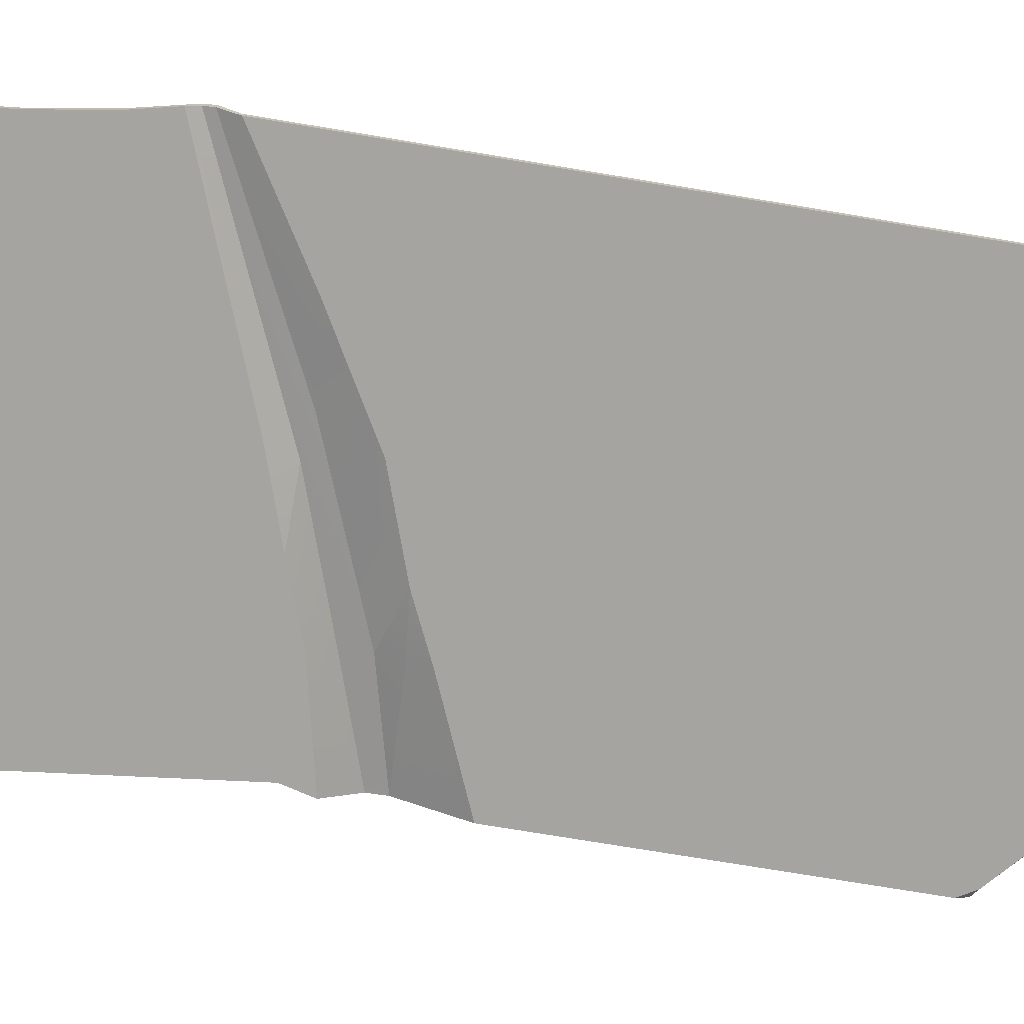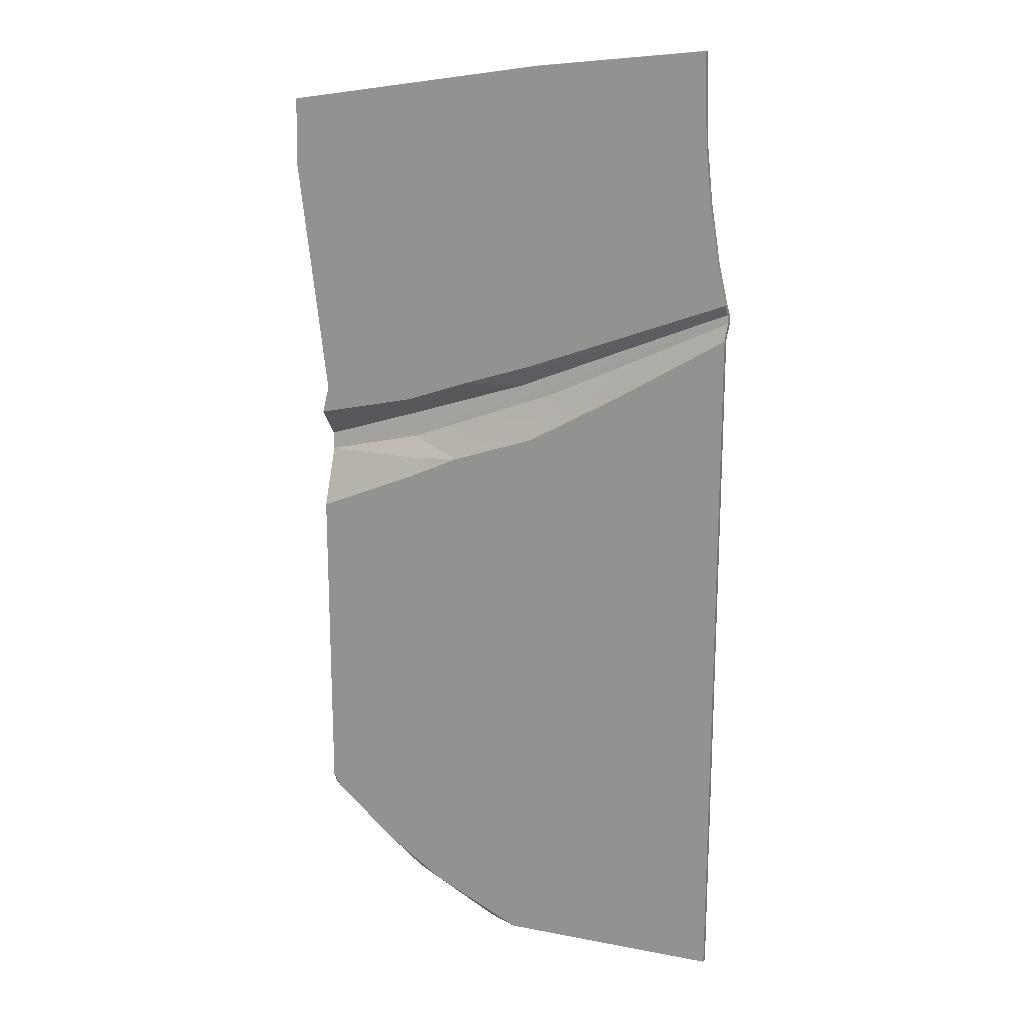
<metadata>
{"format":"obj","ext":"obj","renderer":"f3d","projection":"perspective","resolution":1024,"background":"white","views":[{"elev":-73.3,"azim":80.5,"up":"+Y"},{"elev":18.0,"azim":20.5,"up":"+Z"}]}
</metadata>
<code>
g SM_Prop_Rug_08
v -0.1996 0.02935 -0.7477
v -0.5558 0 0.8455
v -0.5531 0 1.004
v 0.4434 0 1.143
v 0.5073 0 -1.097
v -0.1997 0.01419 -0.7477
v -0.5558 0.01516 0.8455
v -0.5531 0.01516 1.004
v 0.4434 0.01516 1.143
v 0.5073 0.01516 -1.097
v -0.5351 0 0.6718
v 0.4641 0 0.8149
v -0.5348 0.01516 0.6694
v 0.4642 0.01516 0.8125
v 0.4512 0 0.9432
v 0.4504 0.01516 0.9436
v 0.002788 0.01516 0.9023
v -0.05306 0 0.9144
v 0.04484 0.01516 1.098
v 0.0516 0 1.099
v -0.4482 0.04399 -0.7956
v 0.5073 0 -0.977
v 0.5073 0.01516 -0.9772
v -0.4486 0.03186 -0.7865
v 0.5073 0 -0.7763
v -0.5086 0.0154 -0.7712
v -0.5004 0.01708 -0.7507
v 0.5073 0.01516 -0.7767
v 0.5073 0 -0.5421
v -0.5073 0 -0.5495
v -0.5073 0.01516 -0.5502
v 0.5073 0.01516 -0.5428
v 0.5073 0 -0.3208
v -0.5073 0 -0.3312
v -0.5073 0.01516 -0.3322
v 0.5073 0.01516 -0.3218
v 0.5073 0 -0.05962
v -0.5073 0 -0.07355
v -0.5073 0.01516 -0.07489
v 0.5073 0.01516 -0.06096
v 0.5073 0 0.1493
v -0.5073 0.05672 0.1325
v -0.5073 0.07188 0.1309
v 0.5073 0.01516 0.1477
v 0.5073 0 0.3926
v -0.4914 0 0.3044
v -0.4912 0.01516 0.3025
v 0.5073 0.01516 0.3907
v 0.4863 0 0.6744
v -0.5184 0 0.5316
v -0.5182 0.01516 0.5294
v 0.4866 0.01516 0.6722
v 0.01068 0.01516 0.7171
v 0.02681 0.01516 0.5817
v 0.04003 0.0477 0.3435
v 0.05401 0.01516 0.1094
v 0.04003 0.01516 -0.06526
v 0.04003 0.01516 -0.3141
v 0.04003 0.01516 -0.525
v 0.04003 0.01516 -0.7482
v 0.0489 0.01516 -0.9498
v -0.003191 0.01516 -1.089
v -0.003191 0 -1.097
v 0.04003 0 -0.9394
v 0.04003 0 -0.7478
v 0.04003 0 -0.5243
v 0.04003 0 -0.3131
v 0.04003 0 -0.06397
v 0.04003 0 0.1354
v 0.005049 0.0367 0.3453
v 0.02656 0 0.5838
v 0.01041 0 0.7194
v -0.3502 0 0.8539
v -0.3024 0 0.6944
v -0.2857 0 0.5547
v -0.2588 0 0.3295
v -0.2735 0.01331 0.1428
v -0.2735 0 -0.07553
v -0.2735 0 -0.3322
v -0.2735 0 -0.5497
v -0.2814 3.974e-09 -0.7863
v -0.2649 0.004737 -0.9712
v -0.1989 0.04809 -0.9245
v -0.1954 0.0326 -0.9249
v -0.2657 0.01516 -0.9268
v -0.2813 0.01516 -0.7865
v -0.2735 0.01516 -0.5504
v -0.2753 0.01516 -0.3363
v -0.2927 0.01516 -0.06727
v -0.2735 0.02847 0.1412
v -0.2586 0.01516 0.3276
v -0.2839 0.01516 0.5395
v -0.3021 0.01516 0.6921
v -0.3335 0.01516 0.8503
v -0.3778 0 1.031
v -0.3798 0.01516 1.031
v -0.4821 0.03415 -0.7869
v -0.4735 0.02804 -0.7721
v -0.3528 0.02574 -0.9119
v -0.08678 0.03191 -1.051
v -0.09427 0.03716 -1.059
v -0.2915 0.02331 -0.9076
v -0.2714 0.01964 -0.962
v 0.09827 0 -1.097
v 0.09821 0.01516 -1.097
v -0.5073 0 -0.6114
v -0.5073 0.01516 -0.6114
v -0.07759 0.01516 -0.956
v 0.04271 0.01516 -1.052
v 0.04003 0 -1.05
v -0.0802 9.537e-09 -0.9539
v -0.5073 -2.146e-08 -0.7461
v -0.4538 0.01516 -0.7809
v -0.06681 0.02425 -1.073
v -0.07057 0.0205 -1.088
v -0.211 -4.768e-08 -0.9969
v -0.1976 0.01516 -0.9846
v -0.4866 1.907e-08 -0.7805
v -0.3355 -3.576e-08 -0.9113
v -0.2936 0.02968 -0.7815
v -0.2991 0.01453 -0.7832
v -0.1832 0.02908 -0.8672
v -0.1828 0.01391 -0.8733
v -0.2515 0.03699 -0.9592
v -0.5073 0 0.2414
v -0.5073 0.01516 0.2402
v 0.5073 0 0.5836
v 0.5073 0.01516 0.5824
v -0.131 0 0.3461
v 0.04003 0.01516 0.4026
v 0.04003 0 0.4038
v -0.133 0.01516 0.3443
v -0.2735 0 0.2946
v -0.2735 0.01516 0.2934
v -0.5104 0.0624 0.1706
v -0.5097 0.07755 0.1707
v -0.2747 0.06583 0.2493
v 0.5097 0.01153 0.5602
v 0.5104 0.02668 0.5603
v -0.2753 0.05068 0.2491
v -0.5073 0 -0.0005099
v -0.5073 0.01516 0.001315
v 0.2666 0 0.3527
v 0.2584 0.01516 0.3504
v -0.1533 0 0.1545
v 0.04638 0.01516 0.2272
v 0.04003 0 0.2222
v -0.1714 0.01516 0.1472
v -0.2735 0 0.09881
v -0.2777 0.01516 0.09851
v 0.5073 0 0.5012
v 0.5073 0.01516 0.503
v 0.0892 0.04081 0.333
v -0.2747 0.05581 0.1898
v 0.5111 0.01084 0.5403
v 0.512 0.02567 0.5387
v -0.2755 0.04107 0.1914
v 0.08847 0.02564 0.3347
v 0.4434 0.01516 1.143
v 0.4434 0 1.143
v -0.5558 0.01516 0.8455
v -0.5558 0 0.8455
v 0.4504 0.01516 0.9436
v 0.4512 0 0.9432
v 0.4512 0 0.9432
v -0.05306 0 0.9144
v 0.0516 0 1.099
v 0.4434 0 1.143
v 0.4504 0.01516 0.9436
v 0.4434 0.01516 1.143
v 0.04484 0.01516 1.098
v 0.002788 0.01516 0.9023
v -0.5531 0.01516 1.004
v -0.5558 0.01516 0.8455
v -0.3335 0.01516 0.8503
v -0.5531 0 1.004
v -0.5531 0.01516 1.004
v -0.3798 0.01516 1.031
v -0.3502 0 0.8539
v -0.3778 0 1.031
v 0.4641 0 0.8149
v 0.4512 0 0.9432
v -0.003191 0 -1.097
v -0.07057 0.0205 -1.088
v 0.5073 0.01516 -0.9772
v 0.5073 0 -0.977
v 0.04003 0 -0.7478
v -0.2814 3.974e-09 -0.7863
v 0.5073 0.01516 -0.7767
v 0.5073 0 -0.7763
v 0.04003 0 -0.5243
v -0.2735 0 -0.5497
v -0.2735 0.01516 -0.5504
v 0.04003 0.01516 -0.525
v 0.5073 0.01516 -0.5428
v 0.5073 0 -0.5421
v 0.04003 0 -0.3131
v -0.2735 0 -0.3322
v -0.5073 0.01516 -0.3322
v -0.5073 0 -0.3312
v -0.2753 0.01516 -0.3363
v 0.04003 0.01516 -0.3141
v 0.5073 0.01516 -0.3218
v 0.5073 0 -0.3208
v 0.04003 0 -0.06397
v -0.5073 0.01516 -0.07489
v -0.5073 0 -0.07355
v -0.2927 0.01516 -0.06727
v 0.04003 0.01516 -0.06526
v 0.5073 0.01516 -0.06096
v 0.5073 0 -0.05962
v 0.04003 0 0.1354
v -0.1533 0 0.1545
v -0.1714 0.01516 0.1472
v 0.5073 0.01516 0.1477
v 0.5073 0 0.1493
v -0.3024 0 0.6944
v 0.01041 0 0.7194
v -0.5182 0.01516 0.5294
v -0.5348 0.01516 0.6694
v -0.5351 0 0.6718
v -0.5184 0 0.5316
v 0.01068 0.01516 0.7171
v -0.3021 0.01516 0.6921
v -0.2839 0.01516 0.5395
v 0.02681 0.01516 0.5817
v 0.4642 0.01516 0.8125
v 0.4866 0.01516 0.6722
v 0.4863 0 0.6744
v 0.4641 0 0.8149
v 0.4642 0.01516 0.8125
v 0.4504 0.01516 0.9436
v 0.4642 0.01516 0.8125
v 0.4866 0.01516 0.6722
v 0.0892 0.04081 0.333
v 0.5073 0.01516 0.1477
v 0.04638 0.01516 0.2272
v 0.5073 0.01516 -0.06096
v 0.5073 0.01516 0.1477
v 0.05401 0.01516 0.1094
v 0.5073 0.01516 -0.3218
v 0.5073 0.01516 -0.06096
v 0.5073 0.01516 -0.5428
v 0.5073 0.01516 -0.3218
v 0.5073 0.01516 -0.7767
v 0.5073 0.01516 -0.5428
v 0.5073 0.01516 -0.9772
v 0.5073 0.01516 -0.7767
v 0.04003 0.01516 -0.7482
v -0.003191 0.01516 -1.089
v 0.5073 0.01516 -1.097
v 0.09821 0.01516 -1.097
v 0.5073 0 -1.097
v 0.5073 0 -0.977
v 0.5073 0 -1.097
v 0.04003 0 -0.9394
v 0.5073 0 -0.7763
v 0.5073 0 -0.977
v 0.5073 0 -0.5421
v 0.5073 0 -0.7763
v 0.5073 0 -0.3208
v 0.5073 0 -0.5421
v 0.5073 0 -0.05962
v 0.5073 0 -0.3208
v 0.5073 0 0.1493
v 0.5073 0 -0.05962
v 0.5073 0 0.3926
v 0.5073 0 0.1493
v 0.4863 0 0.6744
v 0.5073 0 0.5836
v 0.02656 0 0.5838
v 0.4641 0 0.8149
v 0.4863 0 0.6744
v -0.5351 0 0.6718
v -0.5558 0 0.8455
v -0.5351 0 0.6718
v -0.5184 0 0.5316
v -0.4914 0 0.3044
v -0.5184 0 0.5316
v -0.2857 0 0.5547
v -0.5073 0.05672 0.1325
v -0.2735 0 -0.07553
v -0.5073 0 -0.07355
v -0.5073 0 -0.0005099
v -0.5073 0 -0.3312
v -0.5073 0 -0.07355
v -0.5073 0 -0.5495
v -0.5073 0 -0.3312
v -0.5073 0 -0.5495
v -0.3528 0.02574 -0.9119
v -0.4821 0.03415 -0.7869
v -0.4866 1.907e-08 -0.7805
v -0.4821 0.03415 -0.7869
v -0.5086 0.0154 -0.7712
v -0.4866 1.907e-08 -0.7805
v -0.4482 0.04399 -0.7956
v -0.1954 0.0326 -0.9249
v -0.1989 0.04809 -0.9245
v -0.4486 0.03186 -0.7865
v -0.1954 0.0326 -0.9249
v -0.2915 0.02331 -0.9076
v -0.2915 0.02331 -0.9076
v -0.4538 0.01516 -0.7809
v -0.4735 0.02804 -0.7721
v -0.2915 0.02331 -0.9076
v -0.4538 0.01516 -0.7809
v -0.5004 0.01708 -0.7507
v -0.4735 0.02804 -0.7721
v -0.5073 0.01516 -0.5502
v -0.5073 0.01516 -0.3322
v -0.5073 0.01516 -0.5502
v -0.5073 0.01516 -0.07489
v -0.5073 0.01516 -0.3322
v -0.4912 0.01516 0.3025
v -0.5182 0.01516 0.5294
v -0.4912 0.01516 0.3025
v -0.2586 0.01516 0.3276
v -0.5348 0.01516 0.6694
v -0.5182 0.01516 0.5294
v -0.5558 0.01516 0.8455
v -0.5348 0.01516 0.6694
v -0.5558 0 0.8455
v -0.5531 0 1.004
v -0.4735 0.02804 -0.7721
v -0.5004 0.01708 -0.7507
v -0.5086 0.0154 -0.7712
v -0.4821 0.03415 -0.7869
v -0.08678 0.03191 -1.051
v -0.1954 0.0326 -0.9249
v -0.1989 0.04809 -0.9245
v -0.09427 0.03716 -1.059
v -0.08678 0.03191 -1.051
v -0.2657 0.01516 -0.9268
v -0.2915 0.02331 -0.9076
v -0.3528 0.02574 -0.9119
v -0.4482 0.04399 -0.7956
v -0.4821 0.03415 -0.7869
v -0.3528 0.02574 -0.9119
v -0.4735 0.02804 -0.7721
v -0.4486 0.03186 -0.7865
v -0.2915 0.02331 -0.9076
v -0.2813 0.01516 -0.7865
v -0.211 -4.768e-08 -0.9969
v -0.3355 -3.576e-08 -0.9113
v -0.0802 9.537e-09 -0.9539
v -0.5073 0.01516 -0.6114
v -0.5073 0.01516 -0.5502
v -0.5073 0 -0.5495
v -0.5073 0 -0.6114
v 0.5073 0.01516 -1.097
v 0.09821 0.01516 -1.097
v -0.003191 0.01516 -1.089
v -0.003191 0 -1.097
v 0.09827 0 -1.097
v 0.09827 0 -1.097
v -0.003191 0 -1.097
v -0.4866 1.907e-08 -0.7805
v -0.5073 -2.146e-08 -0.7461
v -0.5004 0.01708 -0.7507
v -0.4538 0.01516 -0.7809
v 0.0489 0.01516 -0.9498
v -0.07759 0.01516 -0.956
v -0.06681 0.02425 -1.073
v -0.08678 0.03191 -1.051
v -0.09427 0.03716 -1.059
v -0.07057 0.0205 -1.088
v -0.1976 0.01516 -0.9846
v -0.2657 0.01516 -0.9268
v -0.211 -4.768e-08 -0.9969
v -0.07057 0.0205 -1.088
v -0.09427 0.03716 -1.059
v -0.09427 0.03716 -1.059
v -0.2714 0.01964 -0.962
v -0.211 -4.768e-08 -0.9969
v -0.2714 0.01964 -0.962
v -0.2649 0.004737 -0.9712
v -0.211 -4.768e-08 -0.9969
v -0.5004 0.01708 -0.7507
v -0.5073 0.01516 -0.6114
v -0.5073 0 -0.6114
v -0.5073 -2.146e-08 -0.7461
v -0.4866 1.907e-08 -0.7805
v -0.2657 0.01516 -0.9268
v -0.2813 0.01516 -0.7865
v -0.4538 0.01516 -0.7809
v -0.06681 0.02425 -1.073
v -0.003191 0.01516 -1.089
v 0.04271 0.01516 -1.052
v 0.04271 0.01516 -1.052
v -0.1976 0.01516 -0.9846
v -0.06681 0.02425 -1.073
v -0.1976 0.01516 -0.9846
v -0.211 -4.768e-08 -0.9969
v -0.2649 0.004737 -0.9712
v -0.3355 -3.576e-08 -0.9113
v -0.4866 1.907e-08 -0.7805
v -0.5086 0.0154 -0.7712
v -0.5073 -2.146e-08 -0.7461
v -0.2991 0.01453 -0.7832
v -0.4486 0.03186 -0.7865
v -0.4482 0.04399 -0.7956
v -0.2936 0.02968 -0.7815
v -0.1832 0.02908 -0.8672
v -0.1996 0.02935 -0.7477
v -0.2936 0.02968 -0.7815
v -0.1828 0.01391 -0.8733
v -0.1997 0.01419 -0.7477
v -0.1996 0.02935 -0.7477
v -0.1832 0.02908 -0.8672
v -0.2991 0.01453 -0.7832
v -0.1997 0.01419 -0.7477
v -0.1828 0.01391 -0.8733
v -0.4486 0.03186 -0.7865
v -0.2991 0.01453 -0.7832
v -0.1828 0.01391 -0.8733
v -0.1954 0.0326 -0.9249
v -0.1989 0.04809 -0.9245
v -0.1832 0.02908 -0.8672
v -0.2936 0.02968 -0.7815
v -0.4482 0.04399 -0.7956
v -0.2649 0.004737 -0.9712
v -0.211 -4.768e-08 -0.9969
v 0.5073 0.01516 -0.9772
v -0.08678 0.03191 -1.051
v -0.06681 0.02425 -1.073
v -0.1976 0.01516 -0.9846
v -0.09427 0.03716 -1.059
v -0.2515 0.03699 -0.9592
v -0.2714 0.01964 -0.962
v -0.4482 0.04399 -0.7956
v -0.3528 0.02574 -0.9119
v -0.2515 0.03699 -0.9592
v -0.3528 0.02574 -0.9119
v -0.2588 0 0.3295
v -0.5073 0.01516 0.2402
v -0.4912 0.01516 0.3025
v -0.4914 0 0.3044
v -0.133 0.01516 0.3443
v -0.131 0 0.3461
v -0.133 0.01516 0.3443
v 0.04003 0.0477 0.3435
v 0.04003 0.01516 0.4026
v 0.5073 0.01516 0.5824
v 0.5104 0.02668 0.5603
v 0.5073 0 0.5836
v 0.5073 0.01516 0.5824
v 0.4866 0.01516 0.6722
v 0.5073 0 0.5836
v 0.5097 0.01153 0.5602
v 0.04003 0 0.4038
v -0.5073 0 0.2414
v -0.4914 0 0.3044
v -0.5073 0.01516 0.2402
v -0.5097 0.07755 0.1707
v -0.2735 0.01516 0.2934
v -0.2735 0 0.2946
v -0.131 0 0.3461
v 0.005049 0.0367 0.3453
v -0.5097 0.07755 0.1707
v -0.5073 0.01516 0.2402
v -0.5073 0 0.2414
v -0.5104 0.0624 0.1706
v 0.04003 0.0477 0.3435
v -0.133 0.01516 0.3443
v -0.131 0 0.3461
v 0.5104 0.02668 0.5603
v 0.5073 0.01516 0.5824
v -0.5104 0.0624 0.1706
v -0.5073 0 0.2414
v 0.512 0.02567 0.5387
v 0.5097 0.01153 0.5602
v 0.5111 0.01084 0.5403
v 0.005049 0.0367 0.3453
v -0.5097 0.07755 0.1707
v -0.5073 0.07188 0.1309
v -0.2747 0.05581 0.1898
v -0.2747 0.06583 0.2493
v -0.2735 0 0.09881
v -0.2735 0.01331 0.1428
v -0.1533 0 0.1545
v -0.5073 0.07188 0.1309
v -0.5073 0.05672 0.1325
v -0.1714 0.01516 0.1472
v -0.2777 0.01516 0.09851
v -0.1533 0 0.1545
v -0.1714 0.01516 0.1472
v 0.2584 0.01516 0.3504
v 0.5073 0.01516 0.3907
v 0.2584 0.01516 0.3504
v 0.04003 0 0.2222
v 0.08847 0.02564 0.3347
v 0.2666 0 0.3527
v -0.5073 0 -0.0005099
v -0.5073 0.05672 0.1325
v -0.5073 0.01516 0.001315
v -0.5073 0.01516 -0.07489
v 0.5073 0.01516 0.503
v 0.5073 0.01516 0.3907
v 0.5073 0 0.3926
v 0.5073 0 0.5012
v 0.5073 0 0.3926
v 0.2666 0 0.3527
v 0.0892 0.04081 0.333
v 0.04003 0.0477 0.3435
v 0.0892 0.04081 0.333
v 0.2584 0.01516 0.3504
v 0.5073 0.01516 0.503
v 0.512 0.02567 0.5387
v -0.5073 0.05672 0.1325
v -0.5104 0.0624 0.1706
v -0.2753 0.05068 0.2491
v -0.2755 0.04107 0.1914
v -0.5073 0.07188 0.1309
v -0.5073 0.01516 0.001315
v 0.512 0.02567 0.5387
v 0.5073 0.01516 0.503
v 0.5073 0 0.5012
v 0.5111 0.01084 0.5403
v 0.5111 0.01084 0.5403
v 0.5073 0 0.5012
v 0.2666 0 0.3527
v 0.08847 0.02564 0.3347
v -0.5073 0.07188 0.1309
v -0.2735 0.02847 0.1412
v -0.2747 0.05581 0.1898
v 0.005049 0.0367 0.3453
v 0.08847 0.02564 0.3347
v 0.5073 0.01516 0.3907
v -0.1533 0 0.1545
v -0.2755 0.04107 0.1914
v -0.1714 0.01516 0.1472
g SM_Prop_Rug_08_0
f 116 184 183
f 102 100 84
f 26 112 27
f 292 291 290
f 295 294 293
f 301 300 299
f 113 85 302
f 305 304 303
f 308 307 306
f 337 336 335
f 103 82 338
f 341 340 339
f 371 370 369
f 374 373 372
f 377 376 375
f 385 384 383
f 388 387 386
f 391 390 389
f 395 394 393
f 398 397 396
f 405 404 403
f 412 411 410
f 426 425 424
f 432 431 430
f 152 488 487
f 502 501 500
f 97 98 24
f 21 97 24
f 3 8 7
f 2 3 7
f 4 9 19
f 20 4 19
f 20 19 178
f 95 20 178
f 95 178 176
f 178 177 176
f 15 16 159
f 160 15 159
f 115 114 62
f 63 115 62
f 162 161 13
f 11 162 13
f 22 23 28
f 25 22 28
f 12 14 163
f 164 12 163
f 168 167 165
f 167 166 165
f 167 180 166
f 180 179 166
f 180 323 179
f 323 322 179
f 170 169 17
f 171 170 17
f 171 17 175
f 96 171 175
f 96 175 173
f 175 174 173
f 182 18 181
f 18 72 181
f 18 73 72
f 73 74 72
f 73 275 74
f 275 274 74
f 5 10 185
f 186 5 185
f 120 121 6
f 1 120 6
f 190 189 32
f 29 190 32
f 34 35 31
f 30 34 31
f 196 195 36
f 33 196 36
f 38 39 199
f 200 38 199
f 204 203 40
f 37 204 40
f 207 141 206
f 141 142 206
f 141 482 142
f 482 481 142
f 211 210 44
f 41 211 44
f 147 213 212
f 147 212 268
f 143 147 268
f 143 268 267
f 135 136 43
f 42 135 43
f 154 153 214
f 153 146 214
f 146 153 489
f 216 215 48
f 45 216 48
f 50 51 47
f 46 50 47
f 127 128 52
f 49 127 52
f 221 220 219
f 222 221 219
f 229 228 227
f 230 229 227
f 172 232 231
f 53 172 231
f 53 93 172
f 93 94 172
f 93 321 94
f 321 320 94
f 234 226 233
f 226 223 233
f 226 225 223
f 225 224 223
f 225 319 224
f 319 318 224
f 156 235 55
f 139 156 55
f 239 238 209
f 240 239 209
f 148 240 209
f 148 209 208
f 150 148 208
f 150 208 495
f 208 496 495
f 242 241 202
f 57 242 202
f 57 202 201
f 89 57 201
f 89 201 312
f 201 313 312
f 244 243 194
f 58 244 194
f 58 194 193
f 88 58 193
f 88 193 310
f 193 311 310
f 246 245 60
f 59 246 60
f 59 60 86
f 87 59 86
f 87 86 309
f 86 107 309
f 86 360 107
f 360 359 107
f 248 247 61
f 249 248 61
f 249 61 108
f 342 249 108
f 342 108 367
f 368 342 367
f 109 105 250
f 109 350 105
f 109 361 350
f 361 423 350
f 362 361 109
f 392 362 109
f 104 252 251
f 253 104 251
f 64 258 257
f 65 64 257
f 65 81 64
f 81 111 64
f 81 344 111
f 344 343 111
f 344 81 382
f 187 260 259
f 66 187 259
f 66 80 187
f 80 188 187
f 80 289 188
f 289 106 188
f 106 358 188
f 358 357 188
f 191 262 261
f 67 191 261
f 67 79 191
f 79 192 191
f 79 288 192
f 288 287 192
f 197 264 263
f 68 197 263
f 68 78 197
f 78 198 197
f 78 286 198
f 286 285 198
f 205 266 265
f 69 205 265
f 69 145 205
f 145 149 205
f 149 282 205
f 149 284 282
f 284 283 282
f 131 270 269
f 271 131 269
f 131 271 439
f 271 280 439
f 280 76 439
f 280 279 76
f 279 278 76
f 273 272 218
f 71 273 218
f 71 218 217
f 75 71 217
f 75 217 276
f 277 75 276
f 157 281 77
f 157 77 485
f 99 119 118
f 119 99 421
f 124 296 83
f 124 83 331
f 122 123 297
f 298 122 297
f 134 126 314
f 91 134 314
f 134 91 438
f 317 316 315
f 92 317 315
f 92 132 317
f 92 54 132
f 54 130 132
f 130 54 446
f 54 447 446
f 326 325 324
f 327 326 324
f 330 329 328
f 101 330 328
f 333 117 332
f 334 333 332
f 348 347 346
f 349 348 346
f 353 352 351
f 354 353 351
f 365 364 363
f 366 365 363
f 380 379 378
f 381 380 378
f 401 400 399
f 402 401 399
f 408 407 406
f 409 408 406
f 415 414 413
f 416 415 413
f 419 418 417
f 420 419 417
f 345 422 356
f 110 345 356
f 110 356 355
f 110 256 345
f 110 355 255
f 256 110 254
f 110 255 254
f 429 428 427
f 428 429 433
f 129 434 133
f 133 434 451
f 434 452 451
f 437 436 435
f 125 437 435
f 442 441 440
f 441 442 466
f 442 467 466
f 445 138 443
f 138 444 443
f 138 155 444
f 155 470 444
f 70 449 448
f 450 70 448
f 450 465 70
f 137 454 453
f 455 137 453
f 137 455 463
f 455 464 463
f 458 457 140
f 457 456 140
f 140 456 468
f 456 469 468
f 461 460 459
f 462 461 459
f 158 472 471
f 473 158 471
f 476 475 474
f 477 476 474
f 476 477 503
f 477 504 503
f 480 479 478
f 478 479 493
f 479 494 493
f 484 90 483
f 90 484 513
f 484 514 513
f 237 56 486
f 237 144 56
f 144 236 56
f 144 528 236
f 492 491 490
f 490 491 529
f 491 530 529
f 499 498 497
f 151 499 497
f 507 506 505
f 508 507 505
f 511 510 509
f 512 511 509
f 526 511 512
f 527 526 512
f 517 516 515
f 518 517 515
f 521 520 519
f 522 521 519
f 525 524 523
f 525 531 524

</code>
